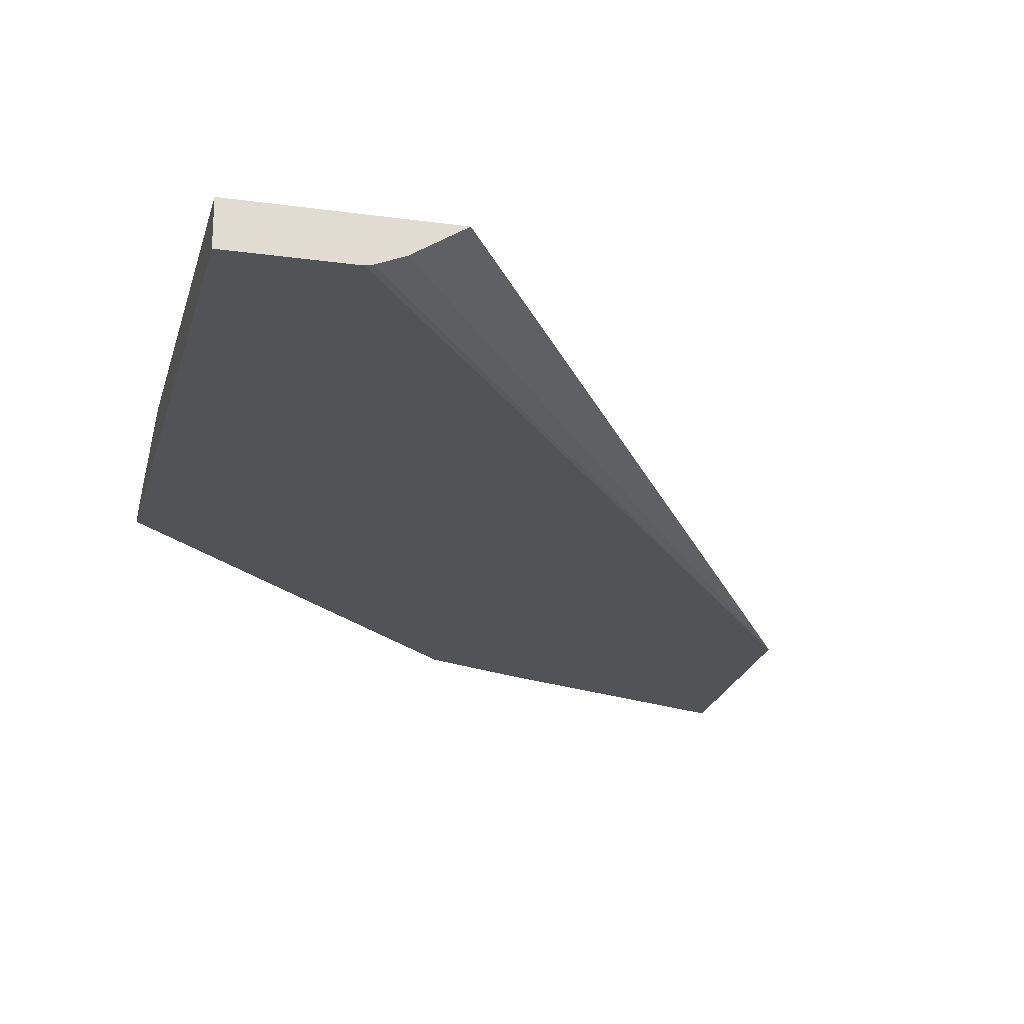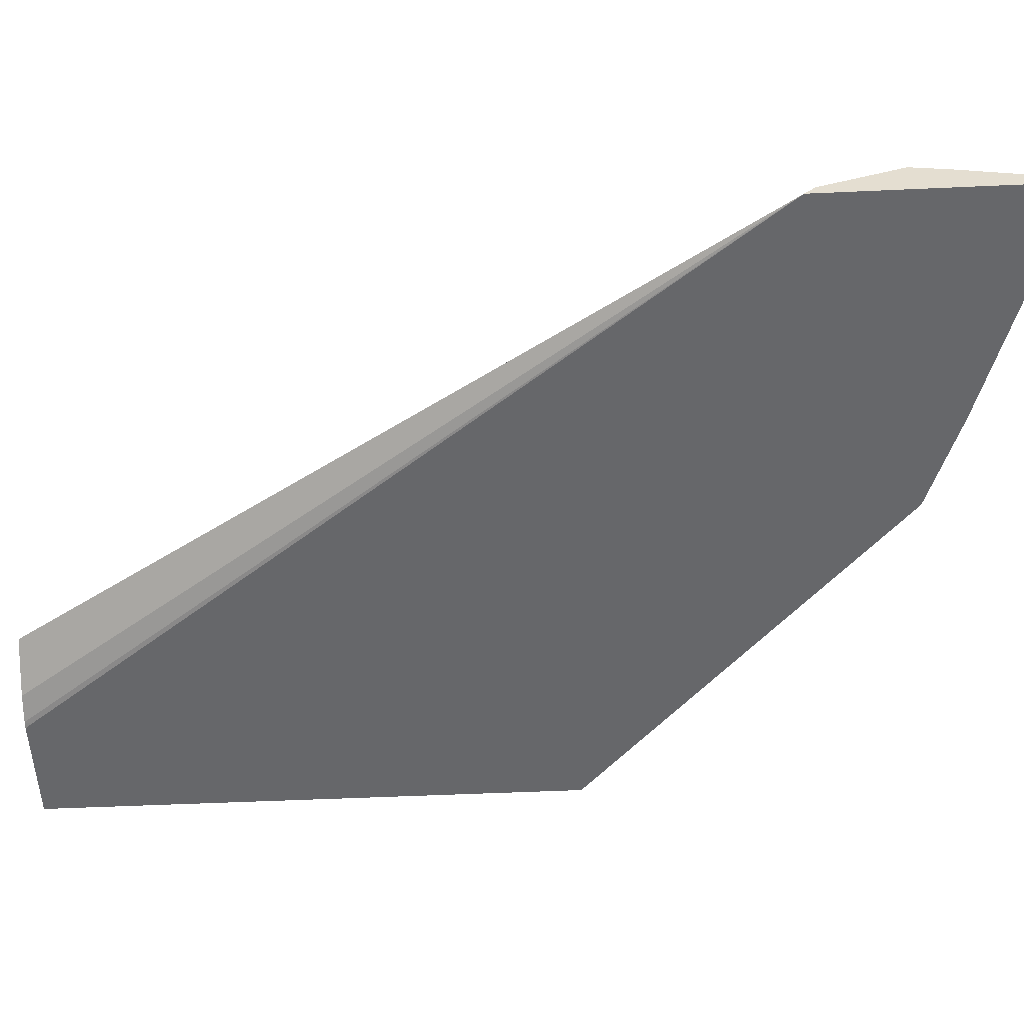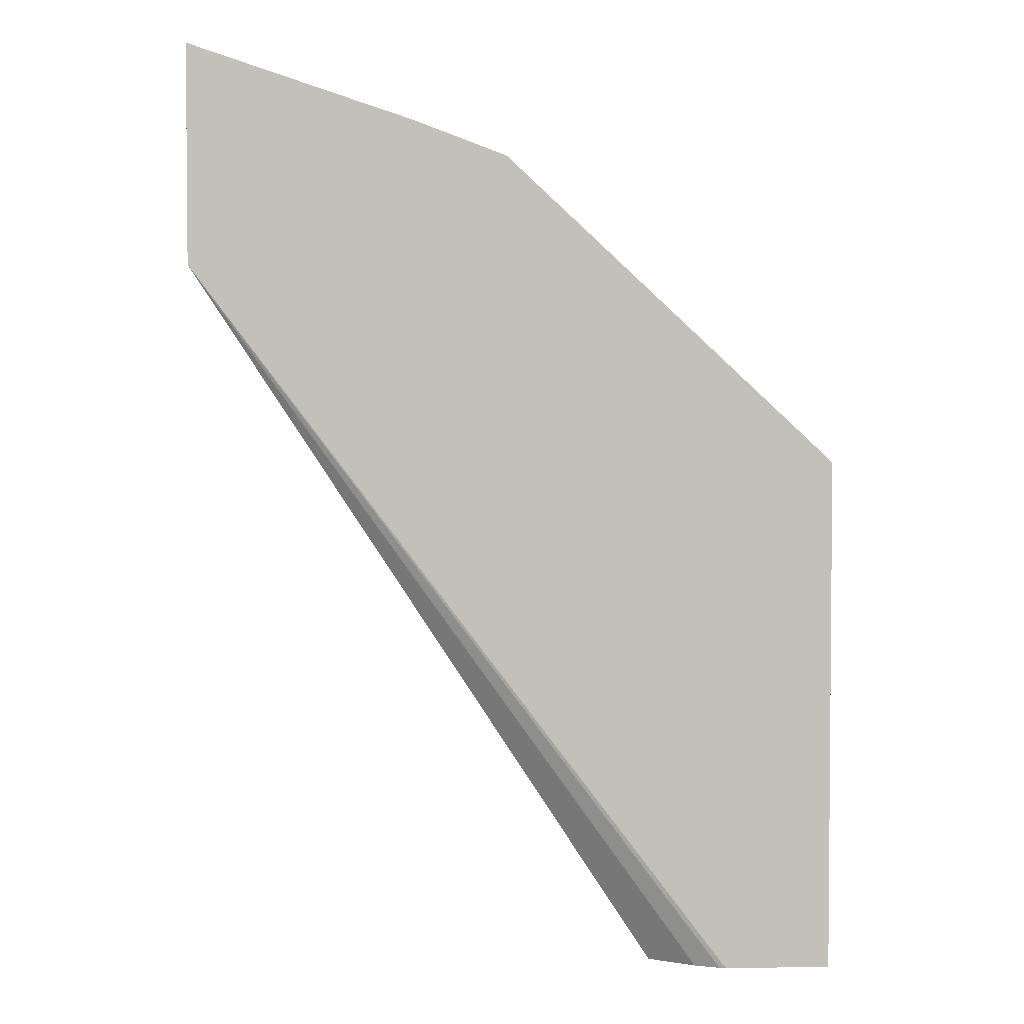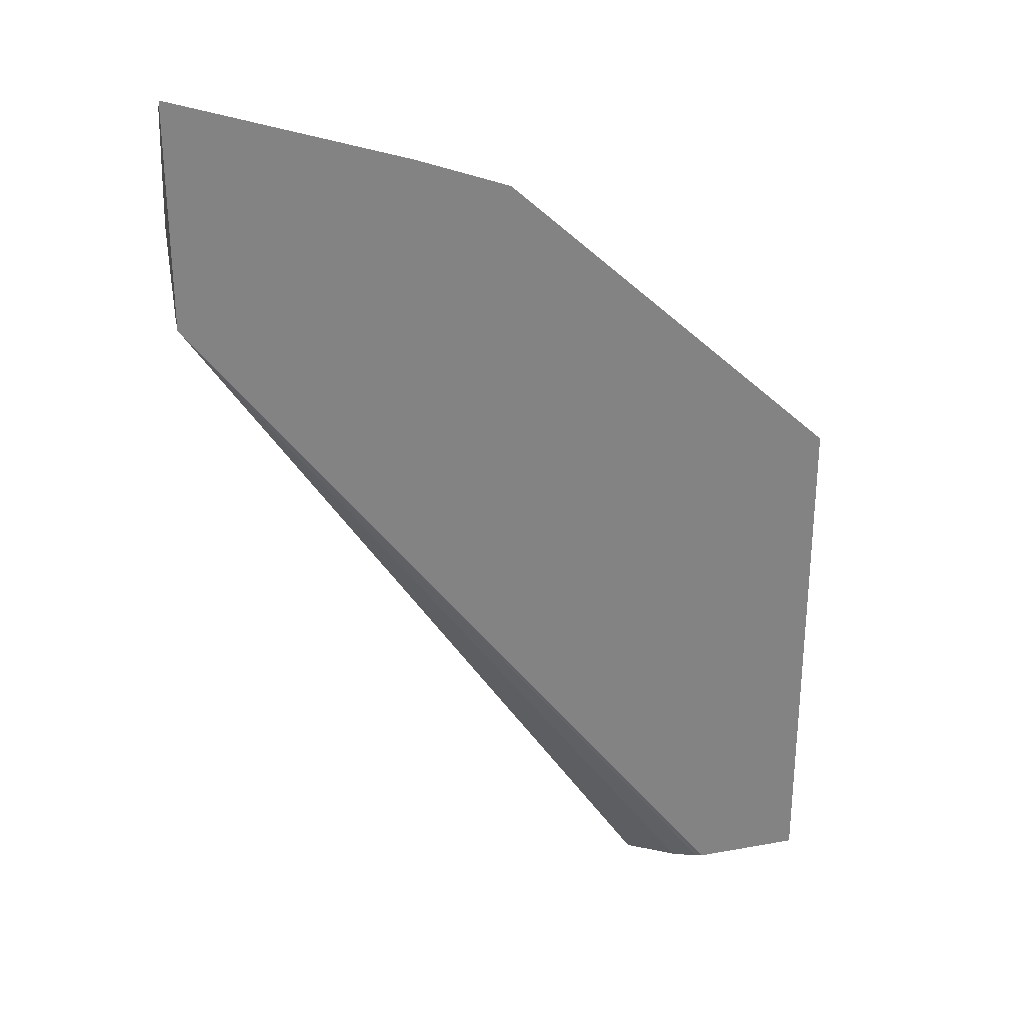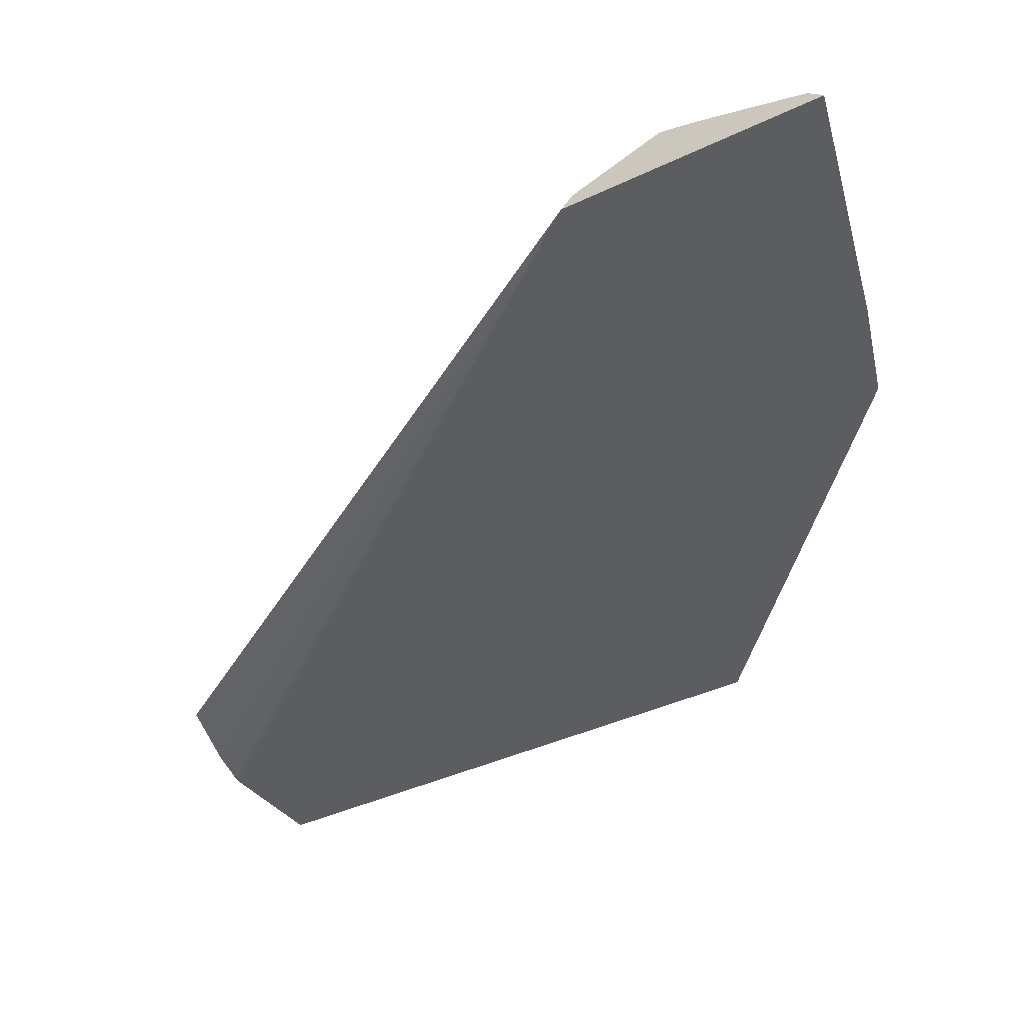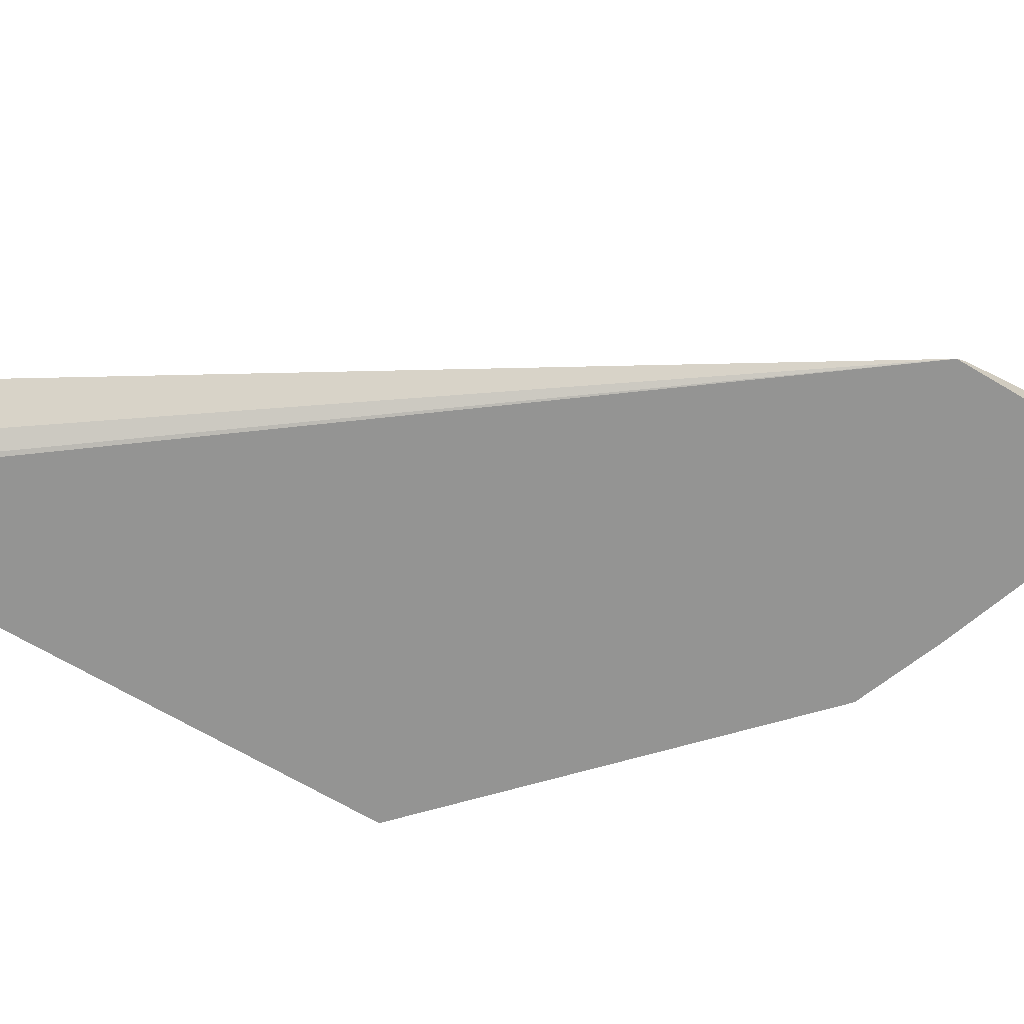
<metadata>
{"format":"obj","ext":"obj","renderer":"f3d","projection":"perspective","resolution":1024,"background":"white","views":[{"elev":-22.0,"azim":166.4,"up":"+Y"},{"elev":-52.2,"azim":-87.2,"up":"+Y"},{"elev":3.1,"azim":-2.5,"up":"+Z"},{"elev":29.0,"azim":-15.1,"up":"+Z"},{"elev":-36.6,"azim":-57.7,"up":"+Y"},{"elev":-67.0,"azim":-120.9,"up":"+Y"}]}
</metadata>
<code>
v 0.2366 0.1139 0.4591
v 0.3283 0.1139 0.4287
v 0.2366 0.1176 0.4541
v 0.2366 0.1139 0.3707
v 0.365 0.1139 0.4149
v 0.3283 0.1231 0.4103
v 0.2366 0.1255 0.4187
v 0.2366 0.1176 0.3747
v 0.4252 0.1301 0.08177
v 0.4433 0.1185 0.08177
v 0.4531 0.1145 0.08177
v 0.4536 0.1139 0.08436
v 0.4984 0.1139 0.2909
v 0.4984 0.1151 0.2901
v 0.4984 0.1156 0.2887
v 0.4984 0.1181 0.2822
v 0.2366 0.1279 0.4055
v 0.4984 0.1301 0.2295
v 0.2366 0.1189 0.3786
v 0.4376 0.1301 0.1369
v 0.4984 0.1301 0.08177
v 0.4558 0.1139 0.08177
v 0.4984 0.1139 0.08177
v 0.4701 0.1301 0.2275
v 0.4443 0.1301 0.1605
f 6 18 17
f 9 22 11
f 8 19 9
f 9 20 25
f 9 25 24
f 9 24 18
f 9 18 21
f 9 21 23
f 9 23 22
f 9 11 10
f 13 21 18
f 9 17 20
f 11 22 12
f 13 23 21
f 13 18 16
f 13 16 15
f 13 15 14
f 17 18 24
f 17 24 25
f 17 25 20
f 6 16 18
f 9 19 17
f 6 17 7
f 1 7 17
f 5 15 16
f 1 2 3
f 1 3 7
f 5 16 6
f 1 17 19
f 1 19 8
f 1 8 4
f 1 4 12
f 1 22 23
f 1 23 13
f 1 13 5
f 1 12 22
f 2 5 6
f 5 14 15
f 1 5 2
f 4 11 12
f 4 10 11
f 5 13 14
f 4 8 9
f 3 6 7
f 2 6 3
f 4 9 10

</code>
